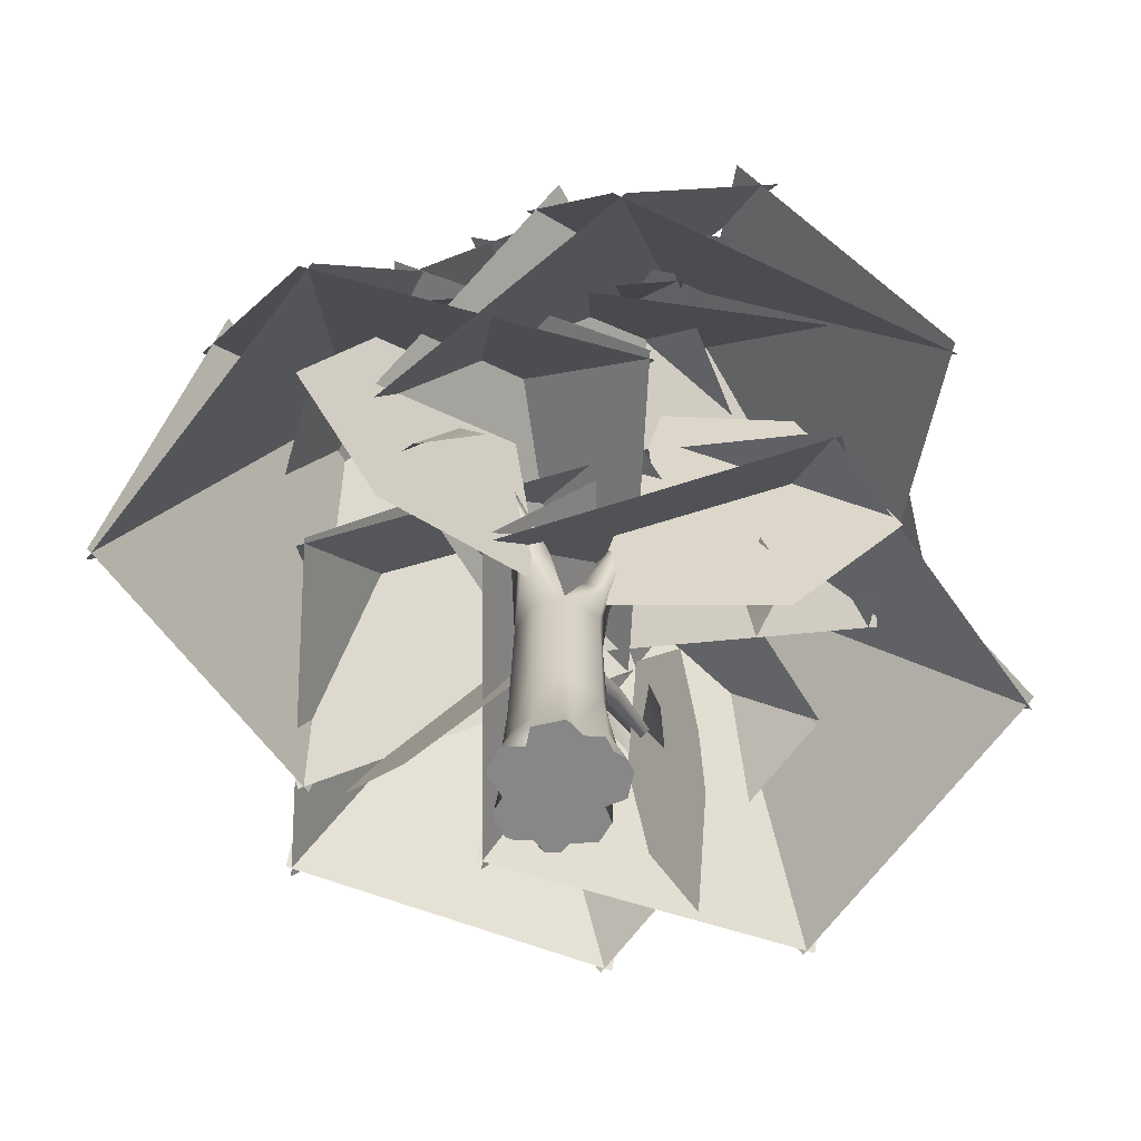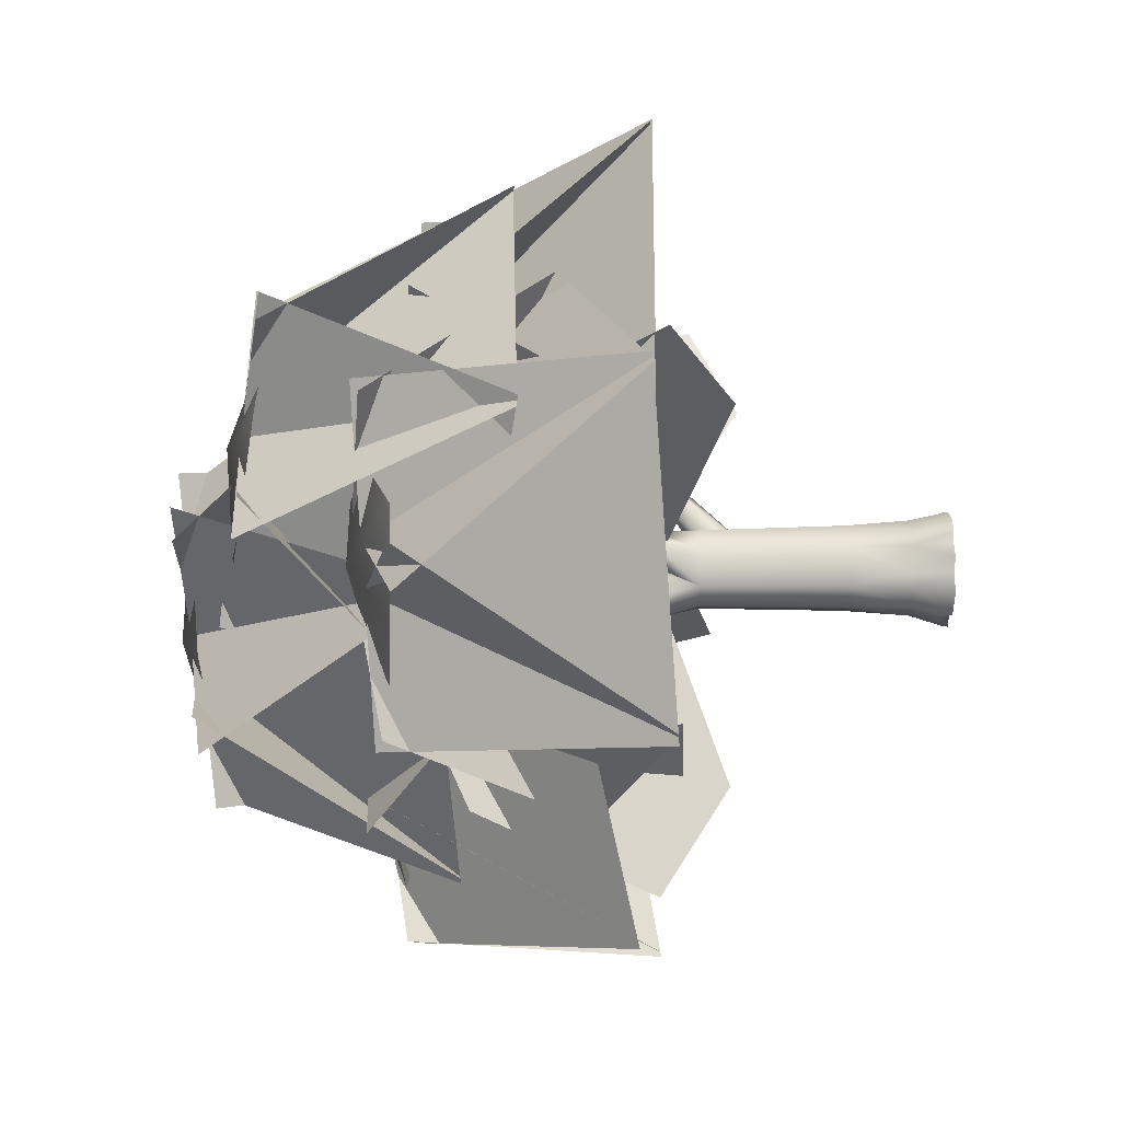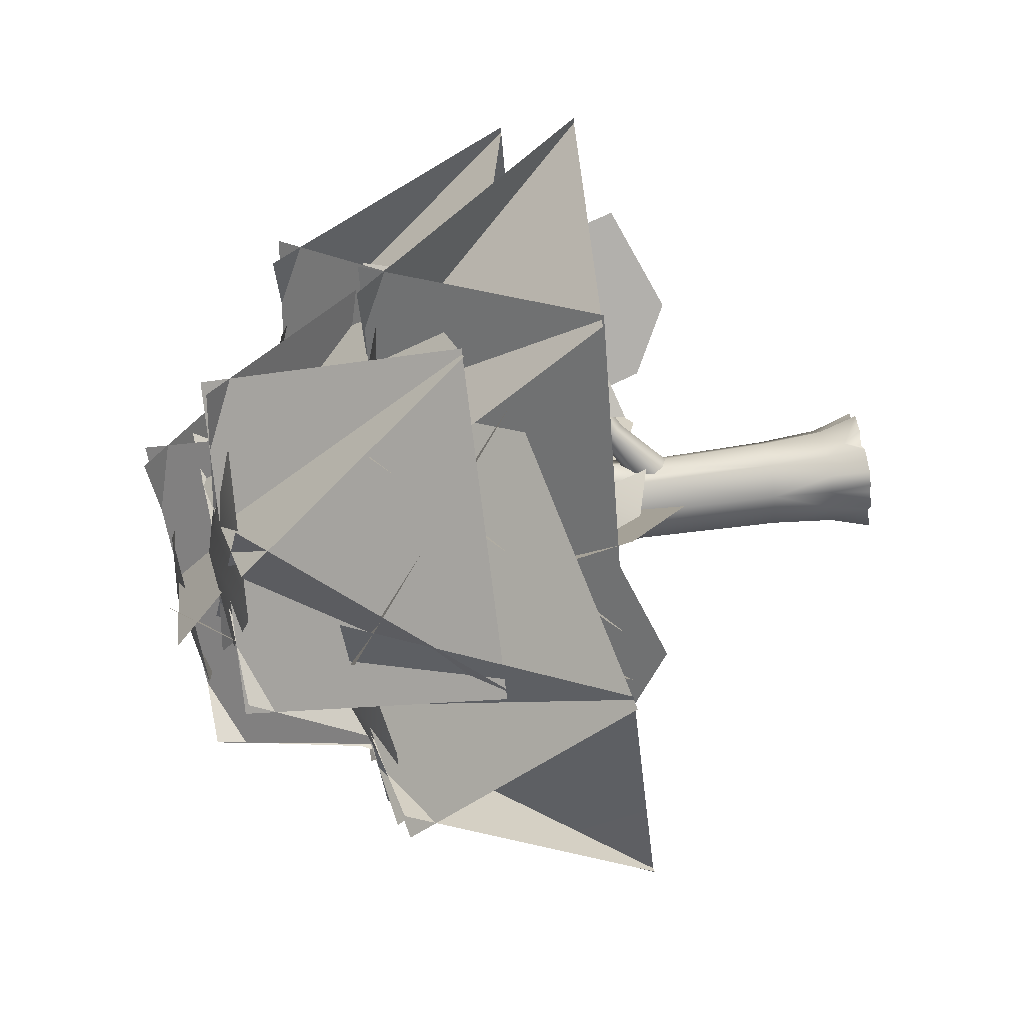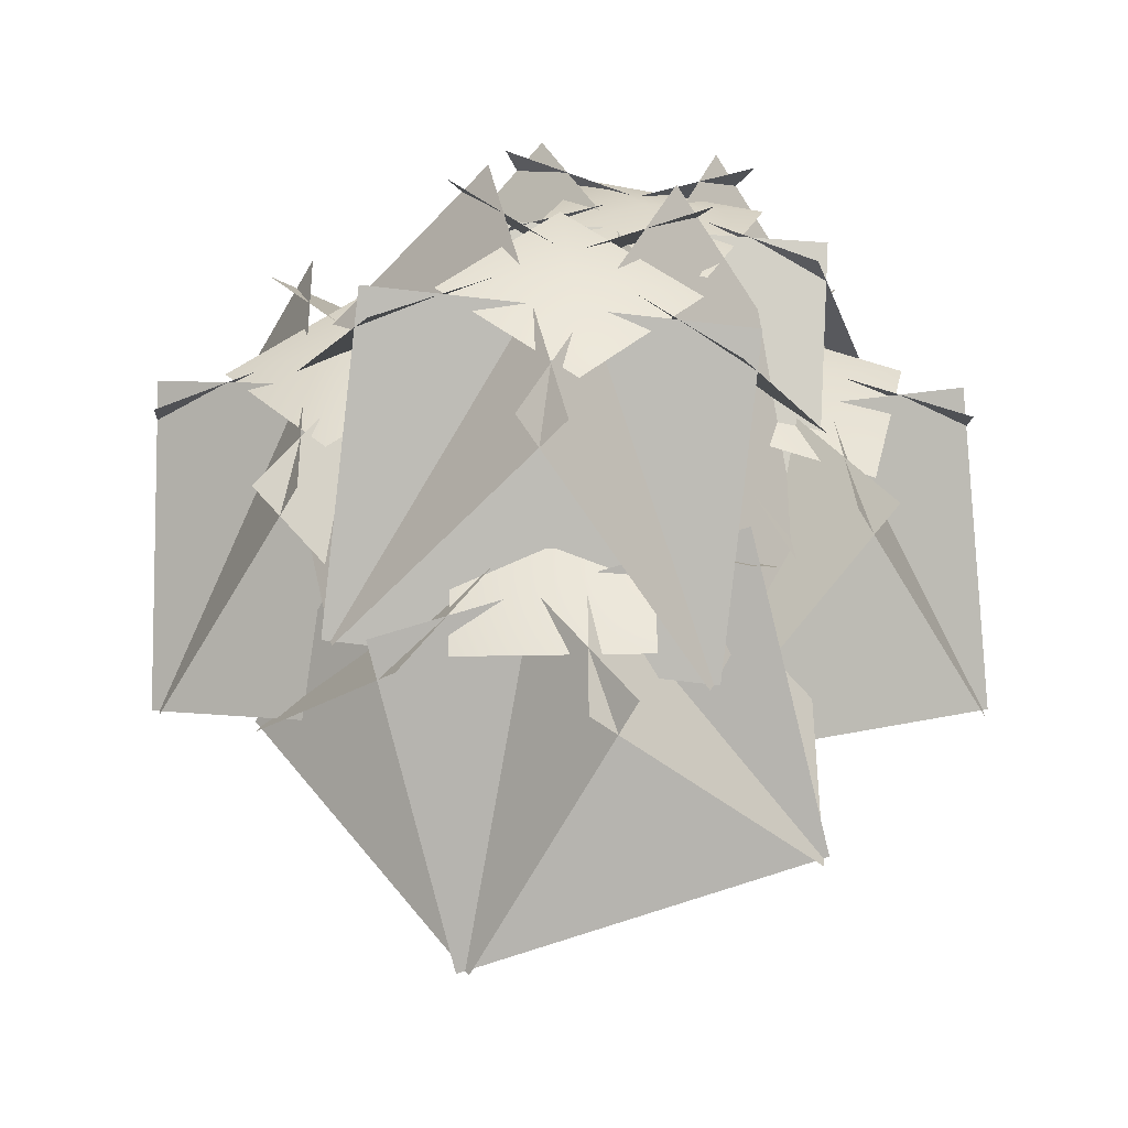
<metadata>
{"format":"obj","ext":"obj","renderer":"f3d","projection":"perspective","resolution":1024,"background":"white","views":[{"elev":-62.4,"azim":-101.9,"up":"+Y"},{"elev":16.3,"azim":-91.4,"up":"+Z"},{"elev":67.9,"azim":-98.1,"up":"+Z"},{"elev":38.6,"azim":-171.0,"up":"+Y"}]}
</metadata>
<code>
g p029v001_h
v -0.1962 2.586 -0.1556
v -0.6007 3.198 -0.5462
v -0.5117 3.208 -0.5428
v -0.3658 2.506 -0.1482
v -0.5815 3.143 -0.6082
v -0.07927 2.273 0.01543
v -0.3137 2.443 -0.3284
v -0.3351 1.948 -0.02887
v -0.02284 2.305 0.1109
v -0.2165 1.94 -0.2228
v -0.3587 0.7971 -0.03121
v -0.2344 0.7971 0.2524
v -0.2292 0.8018 -0.2377
v -0.3258 0.3122 -0.2114
v -0.2447 0.3156 -0.2583
v -0.2774 0.1095 -0.3079
v -0.3887 0 -0.2596
v -0.2396 0 -0.259
v -0.4018 0.3109 -0.0321
v -0.4902 0 -0.04543
v -0.3938 0 0.08484
v -0.3294 0.3119 0.07228
v -0.42 0 0.2219
v -0.2696 0.3139 0.2707
v -0.3204 0 0.2949
v -0.2933 0 0.3839
v -0.1599 0.3075 0.3633
v -0.2014 0 0.4569
v 0.01661 0.7971 0.3504
v 0.02273 1.944 0.3175
v -0.2141 1.954 0.2474
v 0.1001 1.79 0.2892
v 0.009529 0.3139 0.3896
v 0.006309 0 0.4574
v 0.147 1.945 0.2699
v 0.161 1.701 0.2714
v 0.2451 2.041 0.2276
v 0.3006 2.224 0.183
v 0.2993 1.956 0.1287
v 0.3628 1.95 -0.005297
v 0.3261 1.837 0.086
v 0.2517 1.662 0.23
v 0.3815 0.7971 0.0112
v 0.2627 0.7971 -0.2466
v 0.3754 0.313 -0.1973
v 0.3038 1.731 0.143
v 0.2642 0.7971 0.2445
v 0.1079 0.3149 0.3489
v 0.1114 0.1482 0.3862
v 0.09488 0 0.33
v 0.2031 0 0.4017
v 0.3679 0 0.3471
v 0.2949 0.3116 0.2745
v 0.4154 0 0.1657
v 0.3504 0.3009 0.1371
v 0.4951 0 0.1242
v 0.4205 0.3145 0.01692
v 0.5167 0 0.02071
v 0.4008 0.311 -0.0594
v 0.4649 0.04833 -0.07323
v 0.4385 0 -0.06917
v 0.4632 0 -0.1876
v 0.4556 0 -0.2506
v 0.3372 0 -0.3504
v 0.2887 0.3139 -0.275
v 0.2688 0 -0.363
v 0.1732 0.1156 -0.3511
v 0.1587 0 -0.3282
v 0.004416 0 -0.4763
v 0.1662 0.3118 -0.3115
v 0.004127 0.3113 -0.3749
v -0.2126 0 -0.4112
v 0.007397 0.7971 -0.3427
v 0.007564 1.943 -0.3143
v -0.1763 0.3071 -0.3284
v -0.2774 0.1095 -0.3079
v -0.2396 0 -0.259
v -0.2447 0.3156 -0.2583
v -0.2292 0.8018 -0.2377
v -0.2165 1.94 -0.2228
v -0.3137 2.443 -0.3284
v 0.249 1.947 -0.2398
v -0.136 2.488 -0.3724
v -0.5815 3.143 -0.6082
v -0.5091 3.189 -0.6222
v 0.05895 2.21 -0.1795
v 0.05895 2.21 -0.1795
v -0.1962 2.586 -0.1556
v -0.5117 3.208 -0.5428
v -0.07927 2.273 0.01543
v -0.02284 2.305 0.1109
v 0.3156 2.17 -0.2061
v 0.86 3.386 0.0215
v 0.8305 3.451 -0.03896
v 0.8254 3.437 0.08711
v 0.1882 2.35 -0.1485
v 0.7645 3.451 0.02334
v 0.1633 2.407 -0.009739
v 0.06765 2.329 0.05529
v -0.02284 2.305 0.1109
v 0.1974 2.369 0.1065
v 0.7645 3.451 0.02334
v 0.1633 2.407 -0.009739
v 0.1229 2.265 0.1329
v 0.06765 2.329 0.05529
v -0.02284 2.305 0.1109
v -0.02284 2.305 0.1109
v -0.07536 2.3 0.3421
v -0.3468 3.186 0.4827
v -0.3591 3.172 0.5507
v -0.2561 2.278 0.2946
v -0.4283 3.15 0.5332
v -0.2867 2.157 0.16
v -0.2636 2.326 0.1196
v -0.4201 3.19 0.4659
v -0.02284 2.305 0.1109
v -0.3468 3.186 0.4827
v 0.8254 3.437 0.08711
v 0.7645 3.451 0.02334
v 0.8305 3.451 -0.03896
v 0.86 3.386 0.0215
v -0.3591 3.172 0.5507
v -0.4201 3.19 0.4659
v -0.3468 3.186 0.4827
v -0.4283 3.15 0.5332
v -0.6007 3.198 -0.5462
v -0.5091 3.189 -0.6222
v -0.5117 3.208 -0.5428
v -0.5815 3.143 -0.6082
v 0.8191 2.343 0.8404
v 0.8184 2.404 0.7516
v 0.8905 2.343 0.7276
v 0.8541 2.268 0.7835
v 0.2451 2.041 0.2276
v 0.4264 2.202 0.4299
v 0.147 1.945 0.2699
v 0.3948 2.104 0.5285
v 0.1001 1.79 0.2892
v 0.8184 2.404 0.7516
v 0.8191 2.343 0.8404
v 0.161 1.701 0.2714
v 0.8541 2.268 0.7835
v 0.5042 2.013 0.495
v 0.2517 1.662 0.23
v 0.5306 2.124 0.3844
v 0.8905 2.343 0.7276
v 0.3038 1.731 0.143
v 0.8184 2.404 0.7516
v 0.3261 1.837 0.086
v 0.4264 2.202 0.4299
v 0.2993 1.956 0.1287
v 0.2451 2.041 0.2276
v 0.9459 2.132 0.7379
v 0.928 2.471 0.8602
v 0.7615 2.49 0.5374
v 0.681 2.104 0.4322
v -1.179 2.119 -1.265
v -0.9229 2.484 -1.328
v -1.149 2.581 -0.9468
v -1.344 2.139 -0.7876
v -0.7248 2.093 1.48
v -0.8129 2.457 1.278
v -0.3872 2.424 1.239
v -0.2819 1.969 1.35
v 0.5 2.427 0.7683
v 0.8804 2.478 0.7992
v 0.8256 2.125 0.9486
v 0.4267 2.005 0.8245
v -0.42 0 0.2219
v -0.3204 0 0.2949
v -0.3938 0 0.08484
v 0.1587 0 -0.3282
v -0.2396 0 -0.259
v -0.4902 0 -0.04543
v -0.3887 0 -0.2596
v 0.004416 0 -0.4763
v -0.2126 0 -0.4112
v 0.09488 0 0.33
v -0.2933 0 0.3839
v -0.2014 0 0.4569
v 0.006309 0 0.4574
v 0.4154 0 0.1657
v 0.2031 0 0.4017
v 0.3679 0 0.3471
v 0.2688 0 -0.363
v 0.3372 0 -0.3504
v 0.4385 0 -0.06917
v 0.4951 0 0.1242
v 0.5167 0 0.02071
v 0.4632 0 -0.1876
v 0.4556 0 -0.2506
v -2.539 2.442 2.225
v -2.864 4.231 0.7128
v 0.06183 3.023 2.336
v -0.2629 4.812 0.824
v -0.002775 3.009 2.394
v -1.775 4.479 1.853
v 0.9063 3.202 -0.1062
v -0.8655 4.672 -0.6474
v 0.9401 3.21 -0.02535
v -0.3788 4.787 1.143
v -1.099 2.748 -1.682
v -2.418 4.326 -0.5137
v -1.014 2.767 -1.69
v -0.6055 4.731 -0.4362
v -3.183 2.289 -0.2133
v -2.775 4.252 1.04
v -3.164 2.293 -0.2991
v -2.142 4.387 -0.702
v -2.453 2.458 2.27
v -1.443 4.553 1.867
v -2.04 3.992 0.4289
v -1.339 5.738 -1.003
v 0.1905 4.286 1.862
v 0.8921 6.032 0.4298
v 0.1043 4.281 1.878
v -0.9597 5.913 0.5376
v 2.174 4.264 0.1951
v 1.11 5.896 -1.146
v 2.162 4.271 0.282
v 0.6283 6.035 0.6444
v 1.21 3.966 -2.191
v -0.3235 5.73 -1.829
v 1.29 3.976 -2.154
v 1.231 5.935 -0.8303
v -1.368 3.805 -1.999
v -1.427 5.764 -0.6756
v -1.308 3.803 -2.063
v 0.0153 5.752 -1.849
v -1.998 4.002 0.5055
v -0.6753 5.951 0.7203
v -2.148 2.49 -2.24
v -0.6164 4.183 -2.859
v -1.73 3.066 0.3303
v -0.1979 4.759 -0.288
v -1.8 3.056 0.2779
v -1.513 4.497 -1.576
v 0.8346 3.089 0.6971
v 1.122 4.529 -1.156
v 0.7623 3.102 0.7455
v -0.5337 4.755 -0.3414
v 1.972 2.546 -1.566
v 0.6758 4.199 -2.653
v 1.997 2.564 -1.484
v 0.9674 4.6 -0.8618
v 0.1103 2.188 -3.332
v -0.9192 4.224 -2.71
v 0.1982 2.186 -3.329
v 0.9163 4.247 -2.418
v -2.177 2.509 -2.16
v -1.459 4.57 -1.248
v -0.9132 3.416 0.3953
v 0.4565 4.926 -0.803
v 0.993 3.173 2.245
v 2.363 4.683 1.047
v 0.9067 3.19 2.245
v 0.5529 5.018 0.7876
v 3.203 2.654 0.9971
v 2.849 4.483 -0.4601
v 3.177 2.665 1.08
v 2.07 4.751 1.206
v 2.689 2.577 -1.541
v 1.583 4.664 -1.415
v 2.76 2.567 -1.489
v 2.911 4.494 -0.1259
v 0.1624 3.048 -1.861
v 0.314 4.975 -0.4982
v 0.2319 3.031 -1.912
v 1.914 4.602 -1.368
v -0.8861 3.417 0.479
v 0.796 4.987 1.023
v -1.74 2.386 1.549
v -0.5246 4.112 0.4818
v 0.0775 2.329 3.501
v 1.293 4.055 2.434
v -0.01015 2.351 3.496
v -0.5289 4.171 2.077
v 2.402 2.176 2.371
v 1.884 3.996 0.9527
v 2.37 2.18 2.453
v 0.9852 4.093 2.577
v 2.044 2.129 -0.194
v 0.6589 4.042 -0.06999
v 2.112 2.127 -0.1382
v 1.925 4.003 1.29
v -0.5022 2.27 -0.6493
v -0.689 4.146 0.7789
v -0.4283 2.264 -0.6967
v 0.9921 4.024 -0.004819
v -1.718 2.403 1.634
v -0.2972 4.163 2.326
v -2.2 3.368 1.834
v -1.682 5.407 0.7528
v 0.2134 3.371 2.97
v 0.731 5.409 1.889
v 0.1303 3.361 2.997
v -1.089 5.235 2.225
v 1.943 3.764 1.082
v 0.7235 5.638 0.3092
v 1.944 3.752 1.169
v 0.5 5.358 2.133
v 0.6503 3.998 -1.151
v -0.7933 5.604 -0.1868
v 0.7341 4 -1.124
v 0.8884 5.606 0.605
v -1.878 3.749 -0.6425
v -1.723 5.355 1.086
v -1.827 3.763 -0.7131
v -0.4604 5.636 -0.2481
v -2.148 3.361 1.904
v -0.7812 5.235 2.369
v 0.542 2.811 0.6908
v 0.8628 3.732 1.126
v 1.573 3.209 1.482
v 0.8755 1.825 0.6817
v 2.008 1.896 1.464
v 1.357 1.539 0.9391
v 0.1712 2.11 0.04797
v 1.108 1.746 -0.8813
v 0.9018 3.822 0.1035
v 1.522 3.463 -0.5575
v 1.777 2.266 -1.24
v -0.2312 2.249 -0.1725
v -0.8533 4.171 -0.6037
v -0.9306 1.743 -1.45
v -1.315 3.73 -1.479
v -1.457 2.303 -2.133
v -0.1407 2.243 0.1707
v -0.8557 4.112 0.5966
v -0.6995 1.735 1.492
v -1.213 3.656 1.508
v -1.207 2.262 2.196
v -0.9523 5.471 0.3278
v 0.4057 5.469 0.5659
v -0.4084 5.539 1.106
v -1.213 5.256 1.587
v 0.1451 5.254 1.825
v 0.5449 3.956 0.04904
v 1.778 3.911 1.362
v 0.5386 4.215 1.265
v -0.7274 4.051 1.178
v 0.5055 4.006 2.49
v 1.493 4.674 -0.9546
v 2.432 4.55 -0.05005
v 1.566 4.889 -0.07932
v 0.6354 4.894 -0.08764
v 1.575 4.77 0.8169
v 0.3787 4.163 -2.402
v 0.6112 4.469 -1.014
v -0.1771 4.53 -1.664
v -0.9719 4.225 -2.232
v -0.7394 4.531 -0.8435
v -0.3148 5.71 -1.34
v 0.7619 5.847 -0.6554
v -0.1306 5.965 -0.5121
v -0.9998 5.751 -0.3393
v 0.07693 5.888 0.3455
v -2.228 4.271 -0.1775
v -0.8214 4.58 -0.124
v -1.609 4.597 0.5296
v -2.316 4.248 1.182
v -0.9097 4.557 1.236
g p029v001_h_0
f 3 2 1
f 2 4 1
f 5 4 2
f 1 4 6
f 5 7 4
f 4 8 6
f 4 7 8
f 6 8 9
f 7 10 8
f 11 8 10
f 11 12 8
f 13 11 10
f 11 13 14
f 14 13 15
f 14 15 16
f 14 16 17
f 16 18 17
f 19 14 17
f 19 11 14
f 20 19 17
f 19 20 21
f 11 19 22
f 22 19 21
f 11 22 12
f 22 21 23
f 24 22 23
f 22 24 12
f 24 23 25
f 24 25 26
f 27 24 26
f 27 12 24
f 27 26 28
f 29 12 27
f 29 30 12
f 30 31 12
f 29 32 30
f 12 31 8
f 27 28 33
f 33 29 27
f 28 34 33
f 32 35 30
f 29 36 32
f 30 35 37
f 30 37 38
f 39 38 37
f 39 40 38
f 40 39 41
f 42 36 29
f 43 40 41
f 43 44 40
f 45 44 43
f 46 43 41
f 43 46 42
f 29 47 42
f 43 42 47
f 29 48 47
f 29 33 48
f 49 48 33
f 49 33 34
f 34 50 49
f 49 50 51
f 49 51 52
f 53 48 49
f 52 53 49
f 48 53 47
f 53 52 54
f 55 47 53
f 55 53 54
f 43 47 55
f 55 54 56
f 55 56 57
f 57 43 55
f 56 58 57
f 57 59 43
f 59 45 43
f 57 58 60
f 59 57 60
f 59 60 45
f 60 58 61
f 60 61 62
f 60 62 45
f 62 63 45
f 63 64 45
f 64 65 45
f 66 65 64
f 65 44 45
f 66 67 65
f 68 67 66
f 69 67 68
f 67 70 65
f 70 44 65
f 69 71 67
f 71 70 67
f 71 69 72
f 70 71 73
f 44 70 73
f 73 74 44
f 75 71 72
f 75 73 71
f 76 75 72
f 72 77 76
f 76 78 75
f 75 78 79
f 75 79 73
f 73 79 74
f 79 80 74
f 74 80 81
f 74 82 44
f 44 82 40
f 74 81 83
f 83 81 84
f 83 84 85
f 82 74 86
f 74 83 87
f 83 85 88
f 83 88 87
f 85 89 88
f 87 88 90
f 87 90 91
f 82 92 40
f 86 92 82
f 40 92 93
f 40 93 38
f 92 94 93
f 93 95 38
f 92 96 94
f 86 96 92
f 96 97 94
f 96 98 97
f 86 98 96
f 99 98 86
f 99 86 100
f 101 38 95
f 102 101 95
f 102 103 101
f 104 38 101
f 104 101 103
f 105 104 103
f 106 104 105
f 104 30 38
f 104 106 30
f 108 30 107
f 107 109 108
f 109 110 108
f 31 30 108
f 108 110 111
f 31 108 111
f 110 112 111
f 31 111 113
f 31 113 8
f 111 112 114
f 113 111 114
f 113 114 8
f 112 115 114
f 8 114 116
f 114 115 117
f 116 114 117
f 120 119 118
f 120 118 121
f 124 123 122
f 123 125 122
f 128 127 126
f 127 129 126
f 132 131 130
f 132 130 133
f 136 135 134
f 135 136 137
f 136 138 137
f 135 137 139
f 137 140 139
f 141 137 138
f 142 140 137
f 141 143 137
f 143 142 137
f 144 143 141
f 143 145 142
f 145 146 142
f 147 143 144
f 147 145 143
f 148 146 145
f 149 145 147
f 150 148 145
f 151 145 149
f 152 150 145
f 152 145 151
f 155 154 153
f 155 153 156
f 159 158 157
f 159 157 160
f 163 162 161
f 163 161 164
f 167 166 165
f 167 165 168
f 171 170 169
f 172 170 171
f 172 171 173
f 173 171 174
f 173 174 175
f 172 173 176
f 176 173 177
f 172 178 170
f 170 178 179
f 179 178 180
f 180 178 181
f 172 182 178
f 178 182 183
f 183 182 184
f 185 182 172
f 186 182 185
f 186 187 182
f 188 182 187
f 188 187 189
f 186 190 187
f 190 186 191
g p029v001_h_1
f 194 193 192
f 194 195 193
f 198 197 196
f 198 199 197
f 202 201 200
f 202 203 201
f 206 205 204
f 206 207 205
f 210 209 208
f 210 211 209
f 214 213 212
f 214 215 213
f 218 217 216
f 218 219 217
f 222 221 220
f 222 223 221
f 226 225 224
f 226 227 225
f 230 229 228
f 230 231 229
f 234 233 232
f 234 235 233
f 238 237 236
f 238 239 237
f 242 241 240
f 242 243 241
f 246 245 244
f 246 247 245
f 250 249 248
f 250 251 249
f 254 253 252
f 254 255 253
f 258 257 256
f 258 259 257
f 262 261 260
f 262 263 261
f 266 265 264
f 266 267 265
f 270 269 268
f 270 271 269
f 274 273 272
f 274 275 273
f 278 277 276
f 278 279 277
f 282 281 280
f 282 283 281
f 286 285 284
f 286 287 285
f 290 289 288
f 290 291 289
f 294 293 292
f 294 295 293
f 298 297 296
f 298 299 297
f 302 301 300
f 302 303 301
f 306 305 304
f 306 307 305
f 310 309 308
f 310 311 309
f 314 313 312
f 314 312 315
f 316 314 315
f 316 315 317
f 320 319 318
f 321 319 320
f 322 319 321
f 325 324 323
f 325 326 324
f 327 326 325
f 330 329 328
f 330 331 329
f 332 331 330
f 335 334 333
f 335 333 336
f 337 334 335
f 337 335 336
f 340 339 338
f 340 338 341
f 342 339 340
f 342 340 341
f 345 344 343
f 345 343 346
f 347 344 345
f 347 345 346
f 350 349 348
f 350 348 351
f 352 349 350
f 352 350 351
f 355 354 353
f 355 353 356
f 357 354 355
f 357 355 356
f 360 359 358
f 360 358 361
f 362 359 360
f 362 360 361

</code>
